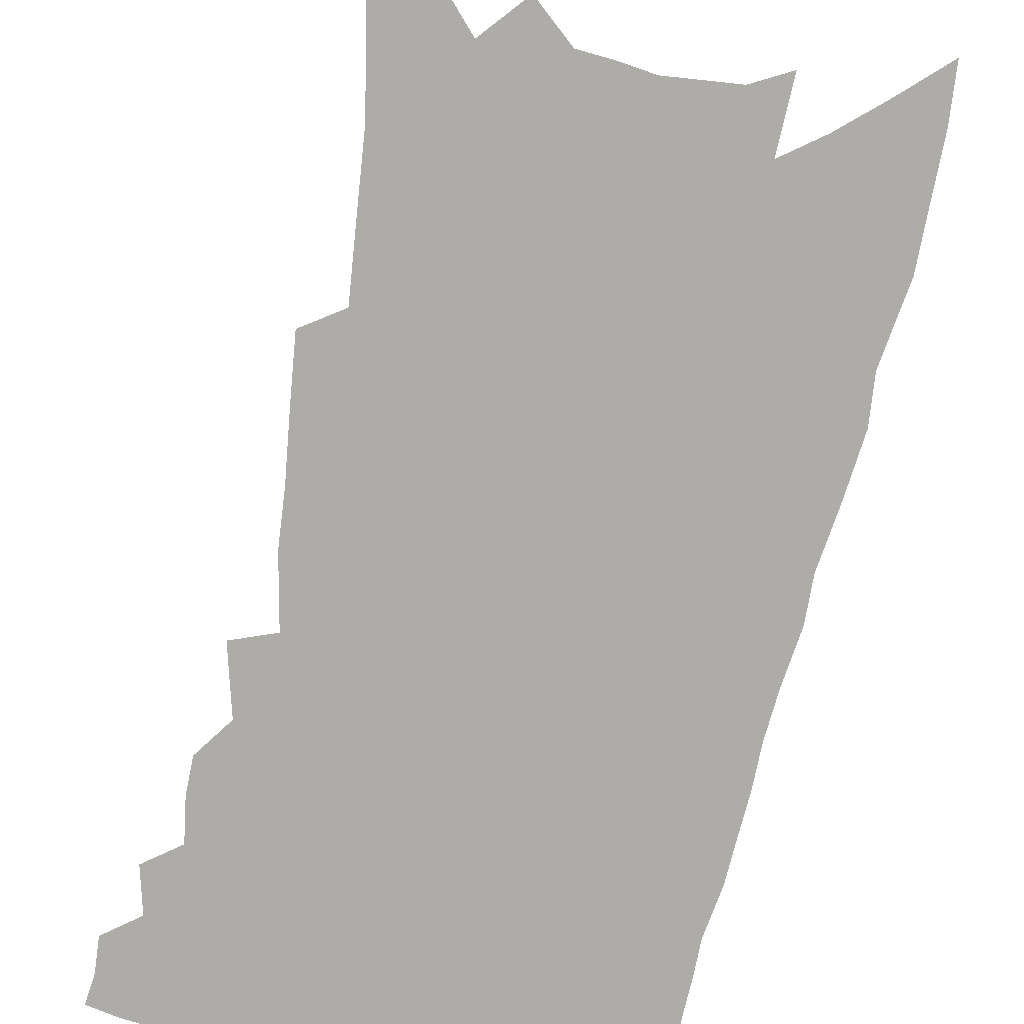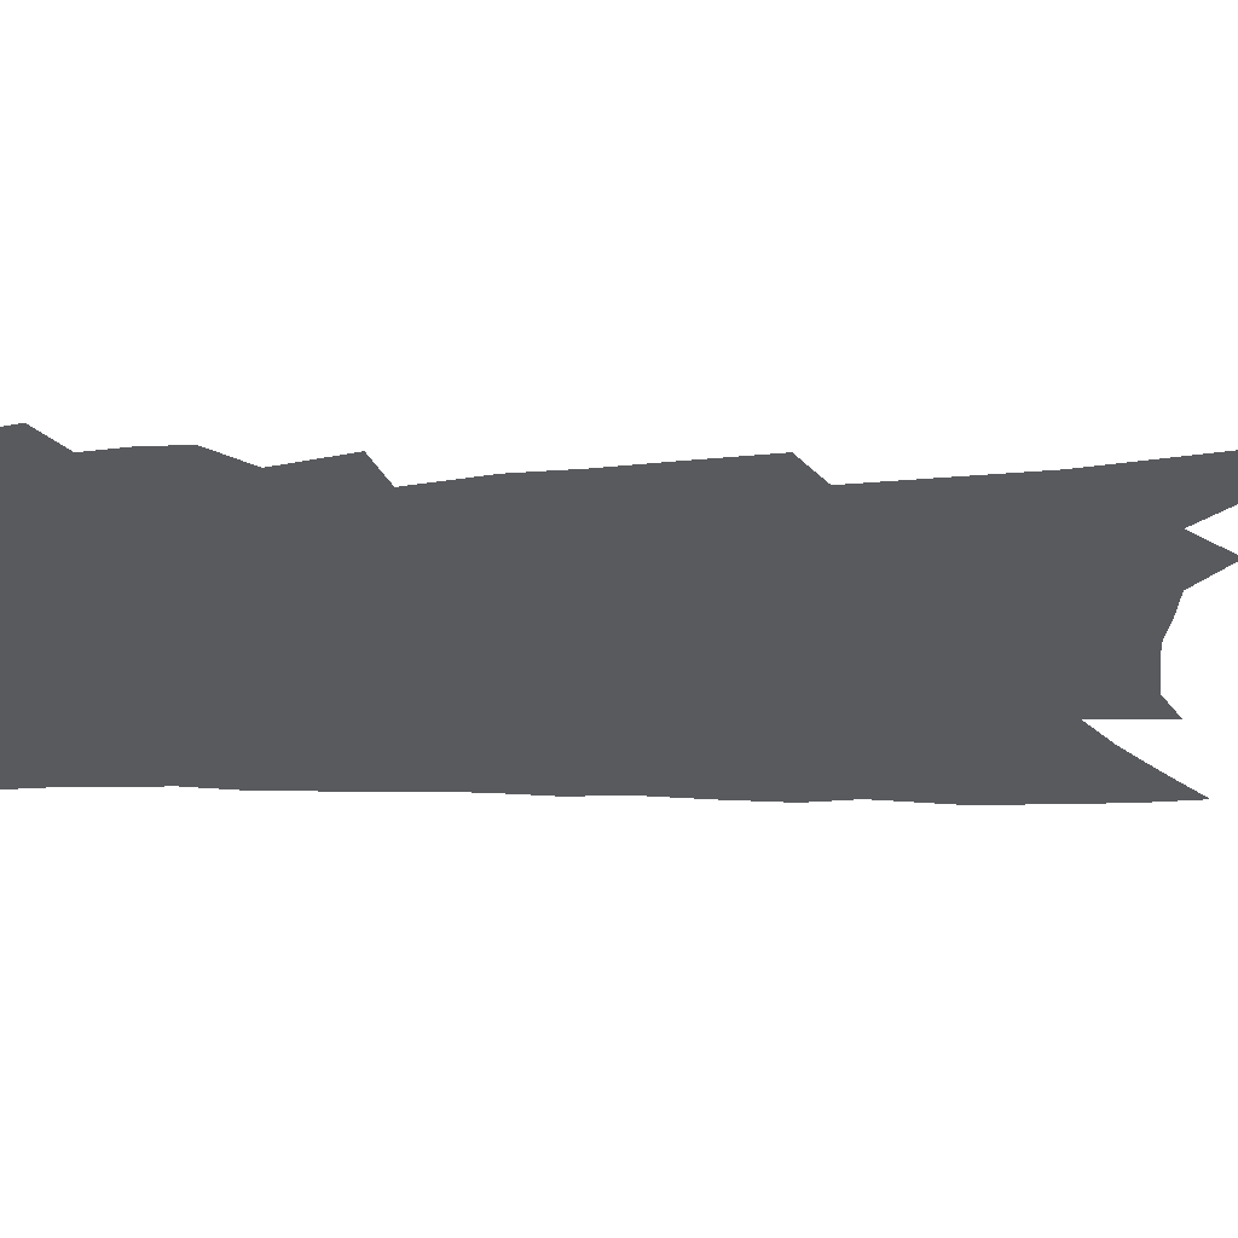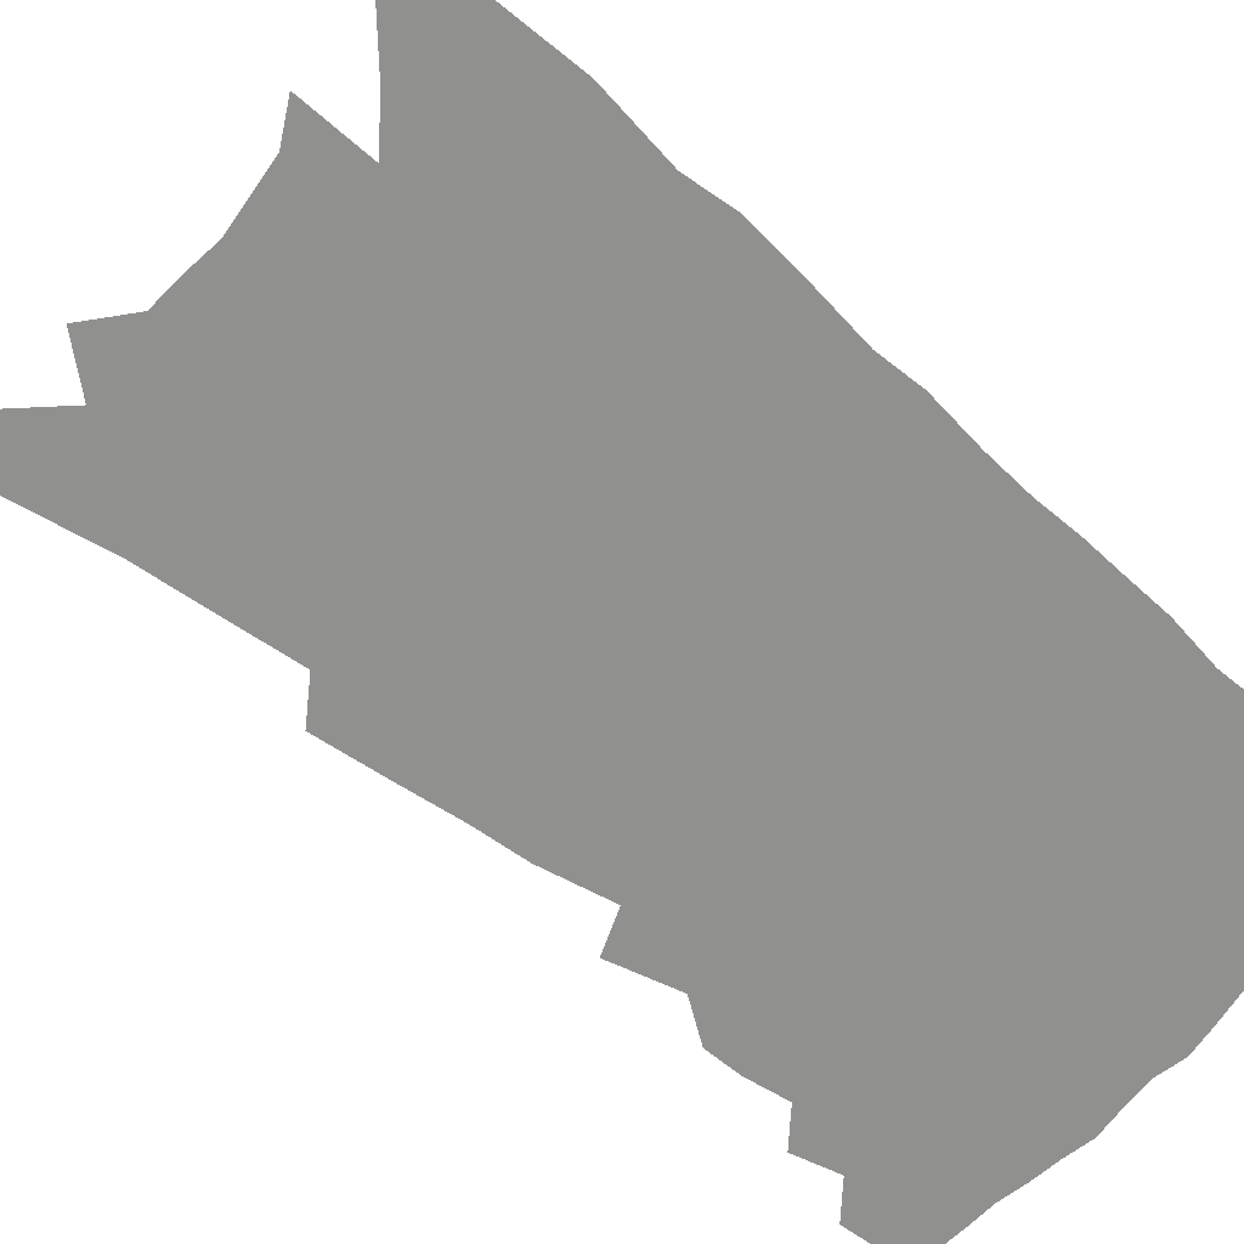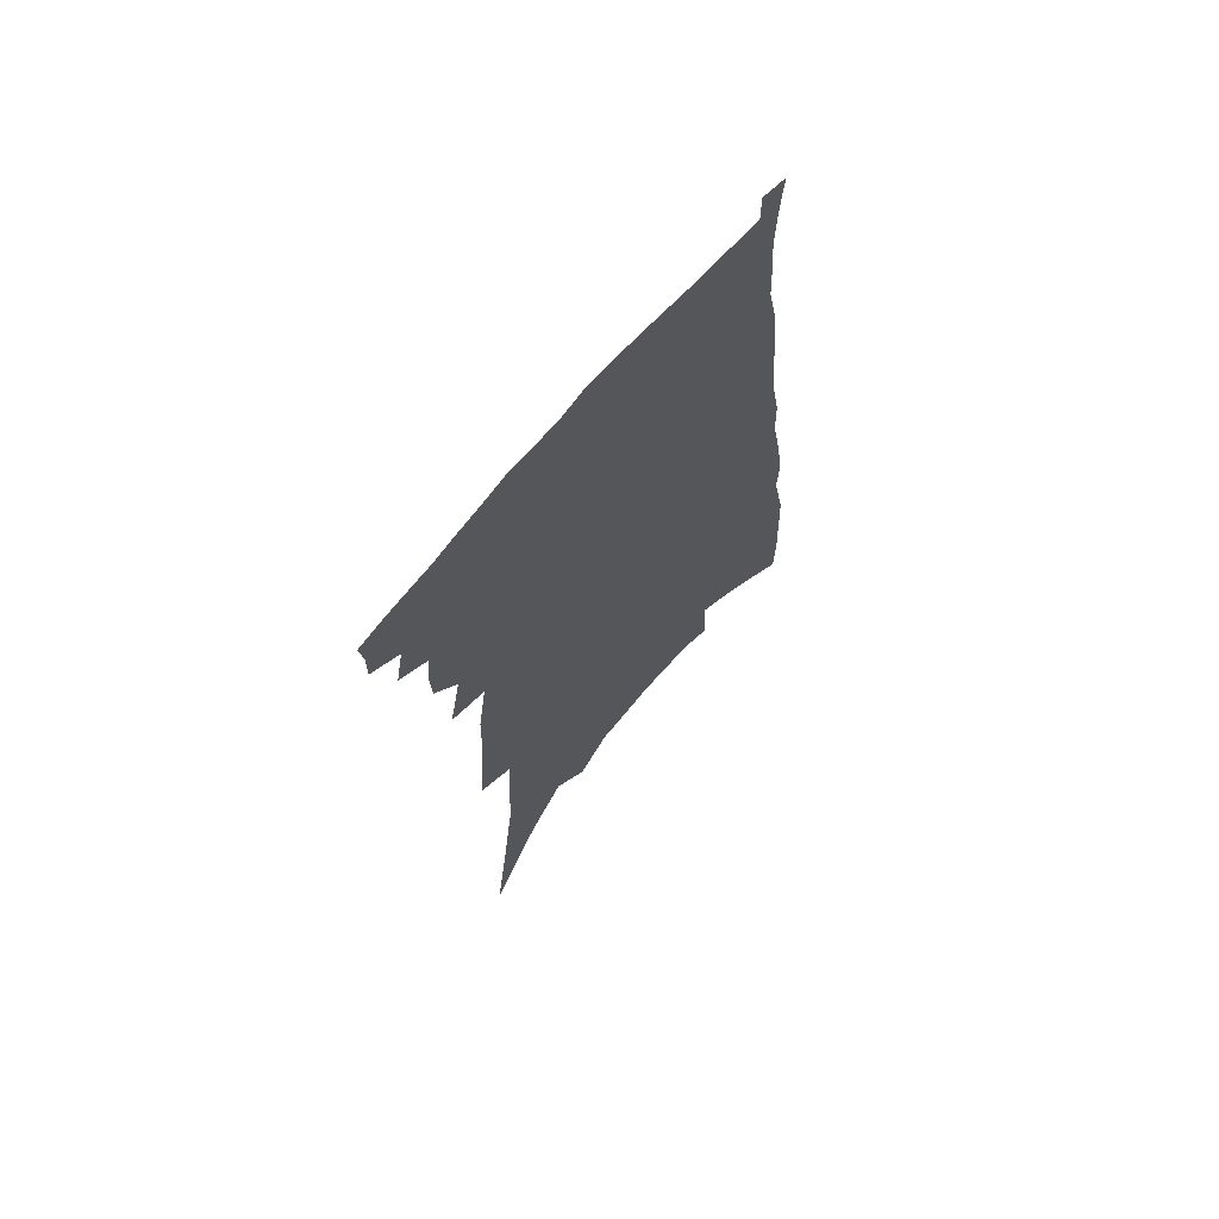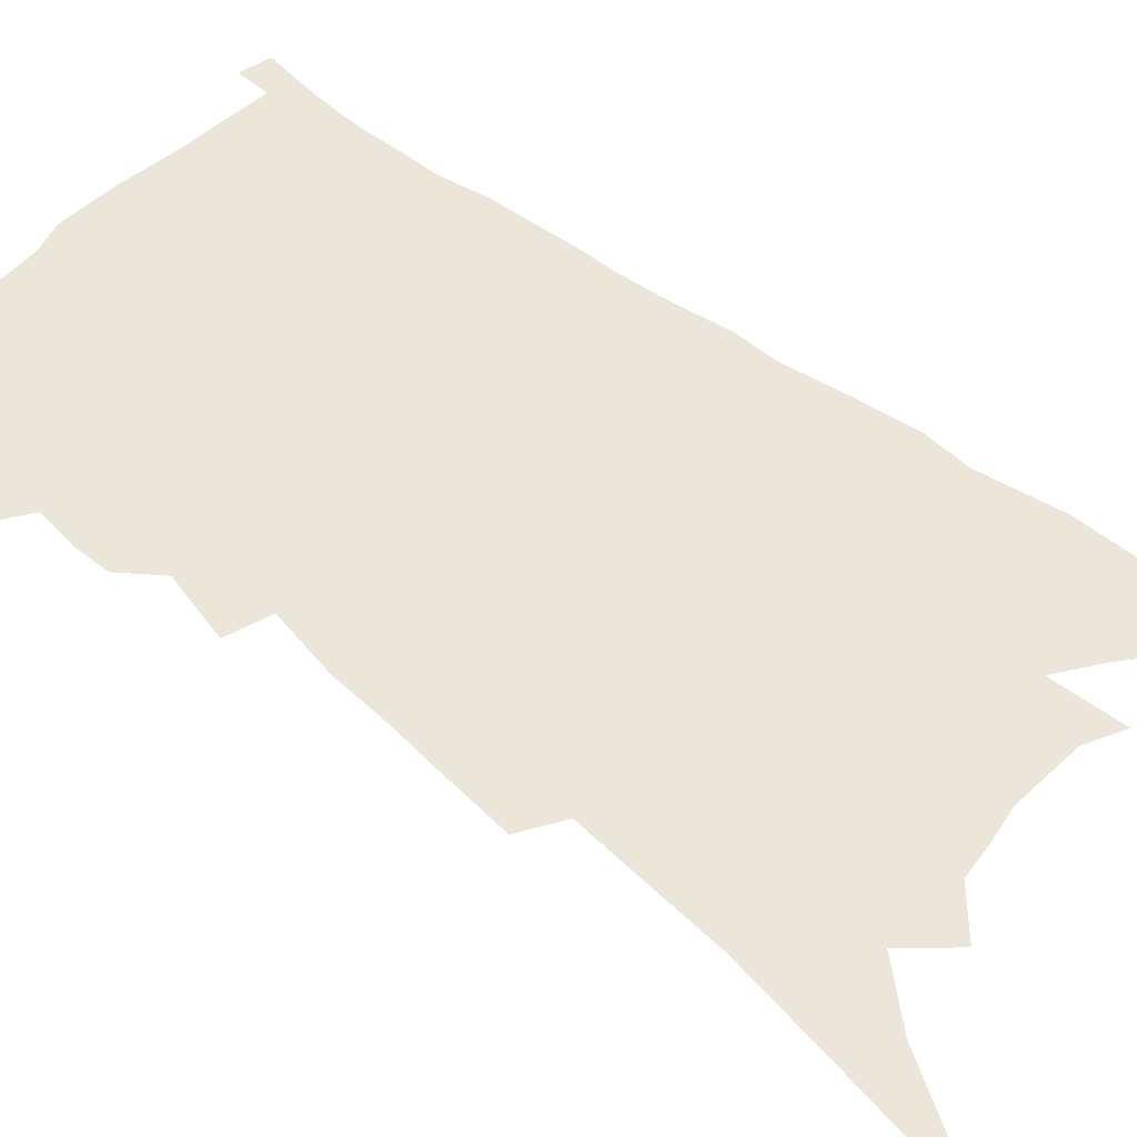
<metadata>
{"format":"obj","ext":"obj","renderer":"f3d","projection":"perspective","resolution":1024,"background":"white","views":[{"elev":-76.8,"azim":-8.7,"up":"+Z"},{"elev":-30.8,"azim":-85.7,"up":"+Z"},{"elev":-65.6,"azim":53.0,"up":"+Z"},{"elev":68.6,"azim":-49.0,"up":"+Y"},{"elev":54.6,"azim":-47.4,"up":"+Z"}]}
</metadata>
<code>
v 481.9 385.4 0
v 482.1 397 0
v 480.4 407.1 0
v 490.7 362.1 0
v 493.8 377.3 0
v 492.7 387.7 0
v 492.3 398.4 0
v 490.1 409.5 0
v 501.9 327.3 0
v 501.3 339.7 0
v 502.7 354 0
v 505 368.7 0
v 504.5 379.5 0
v 503.4 389.8 0
v 502.1 399.9 0
v 500 411.1 0
v 506.8 292.3 0
v 511.6 315.1 0
v 514.1 333.1 0
v 514.6 346.2 0
v 515.7 359.7 0
v 515.5 370.8 0
v 514.8 381.3 0
v 513.6 391.4 0
v 512 401.5 0
v 510.1 412.3 0
v 514.1 201.4 0
v 515.5 223.9 0
v 517.2 245.7 0
v 517.7 264.1 0
v 521.3 287.7 0
v 522.7 305.4 0
v 524.1 321.6 0
v 524 334.2 0
v 524.9 347.7 0
v 525.9 361.2 0
v 525.8 372.5 0
v 524.9 382.8 0
v 523.7 392.8 0
v 522.2 402.7 0
v 519.8 415 0
v 513.9 59.19 0
v 520 103.6 0
v 525.2 143.1 0
v 526.4 169.1 0
v 527.6 193.3 0
v 530 219.3 0
v 530.8 239.7 0
v 531.4 258.6 0
v 532.6 277.6 0
v 533.9 295.8 0
v 535.1 312.5 0
v 536.6 328.2 0
v 537 340.8 0
v 536.4 351.7 0
v 536.8 364 0
v 536.1 374.1 0
v 534.9 384.2 0
v 533.6 394.3 0
v 532 404.5 0
v 529.7 417.1 0
v 536.1 97.89 0
v 538.5 131.4 0
v 540.5 161.6 0
v 541.1 185.2 0
v 541.2 206 0
v 543.6 232.4 0
v 543.1 248.7 0
v 543.4 266.3 0
v 544.4 284.4 0
v 544.6 299.3 0
v 545.8 316.4 0
v 546.3 329.1 0
v 547 342.9 0
v 546.8 354.2 0
v 546.6 365.1 0
v 546.6 375.8 0
v 545 385.6 0
v 543.9 395.6 0
v 542.1 406.6 0
v 539.6 419.9 0
v 551.1 116 0
v 553.8 151.4 0
v 554.4 176.5 0
v 553.6 195.4 0
v 554.3 218.6 0
v 555.1 240.1 0
v 554.7 256.3 0
v 555.3 274.3 0
v 554.9 288 0
v 555.3 303.4 0
v 555.5 316.8 0
v 556.6 332.2 0
v 556.9 344.8 0
v 556.6 355.6 0
v 556.3 366.1 0
v 556.3 376.8 0
v 555.3 386.5 0
v 554.5 396.2 0
v 552.7 407.1 0
v 550.4 419.6 0
v 564.5 101.9 0
v 565.6 134.2 0
v 565.8 159.6 0
v 565.9 183.9 0
v 565.5 204.1 0
v 565.4 224.6 0
v 565.3 243.2 0
v 565.1 260 0
v 565.4 276.7 0
v 565.5 292 0
v 565.5 306.2 0
v 566.4 322.2 0
v 566 333.2 0
v 566.8 347 0
v 566.4 356.9 0
v 566.5 368 0
v 565.9 377.7 0
v 565 387.4 0
v 564.3 397.2 0
v 563 407.5 0
v 560.9 419.9 0
v 577.7 114.6 0
v 577.6 141.8 0
v 577.4 167.1 0
v 576.7 186.1 0
v 576.2 206.9 0
v 575.9 229.3 0
v 575.9 249.4 0
v 575.3 263.1 0
v 575.5 279.5 0
v 575.4 293.7 0
v 575.4 307.7 0
v 575.9 323.7 0
v 576.1 336.6 0
v 576.1 347.5 0
v 576 358.1 0
v 576.1 369.2 0
v 575.4 378.5 0
v 575.1 388.2 0
v 574.1 398.2 0
v 573 408.6 0
v 570.8 422.8 0
v 589.5 116 0
v 589 146 0
v 588.3 168.5 0
v 587.6 189.5 0
v 586.9 211 0
v 586.5 226.4 0
v 585.3 253.3 0
v 585.5 266.3 0
v 585.5 280.5 0
v 585.3 295.9 0
v 585.2 309.8 0
v 585.3 324.5 0
v 585.4 337.3 0
v 585.5 348.2 0
v 585.3 358.4 0
v 585.4 369.4 0
v 585.2 379.1 0
v 584.9 388.7 0
v 584.4 398.4 0
v 583 409.8 0
v 581.4 422.3 0
v 601.3 118.2 0
v 600.2 146.7 0
v 599.3 169.3 0
v 598.3 191.6 0
v 597.4 211.7 0
v 596.9 227.2 0
v 596.7 245 0
v 595.9 261.7 0
v 595.3 281.2 0
v 594.9 296.9 0
v 594.7 310.7 0
v 594.6 324.8 0
v 594.7 336.1 0
v 594.7 348.9 0
v 594.8 359.3 0
v 594.9 369.8 0
v 595 379.5 0
v 594.7 389.1 0
v 594.3 399.1 0
v 593.3 409.9 0
v 592.1 421.4 0
v 613.1 117.7 0
v 611.5 146.2 0
v 610.6 166.8 0
v 609.3 189.8 0
v 608.2 209.9 0
v 607.3 230.3 0
v 606.6 248 0
v 605.7 266.7 0
v 605.1 280.6 0
v 604.5 296.8 0
v 604.2 310.5 0
v 604.1 323.5 0
v 603.9 336.9 0
v 604 348.1 0
v 604 359.7 0
v 604.2 370 0
v 604.5 379.6 0
v 604.8 389.2 0
v 604.9 398.6 0
v 604.2 409 0
v 603.3 419.9 0
v 625 117.2 0
v 623.6 140.9 0
v 621.8 165.6 0
v 620.7 186 0
v 619 208.1 0
v 617.6 229.6 0
v 616.6 247.4 0
v 615.8 263.8 0
v 614.9 280 0
v 614.6 293.9 0
v 613.9 308.6 0
v 613.9 321.2 0
v 612.9 337.2 0
v 613.2 347.8 0
v 613.1 359.7 0
v 613.5 369.3 0
v 613.9 379.4 0
v 614.2 389 0
v 614.5 398.5 0
v 614.7 408 0
v 614.3 418.5 0
v 637.8 111.2 0
v 636 135.7 0
v 634.5 157.8 0
v 632.1 182.9 0
v 630.4 204.3 0
v 628.4 225.8 0
v 627.7 242.6 0
v 627.7 256.8 0
v 625 277.8 0
v 624.6 291.5 0
v 623.7 306.2 0
v 624.4 317.2 0
v 623.3 332.7 0
v 623.1 345 0
v 622.2 358.5 0
v 622.9 368.4 0
v 623 380 0
v 623.5 388.9 0
v 623.9 398.2 0
v 624.4 407.5 0
v 624.2 417.8 0
v 649.7 126.5 0
v 646.9 152.7 0
v 645.2 174.6 0
v 643 196.7 0
v 640.7 218.4 0
v 638.9 237.7 0
v 638.3 253.8 0
v 637.2 270.3 0
v 635.6 287 0
v 635.2 300.8 0
v 633.9 316.6 0
v 633.3 329.8 0
v 633.8 341.2 0
v 632.9 354.4 0
v 632.6 366.5 0
v 632.1 378.8 0
v 632.6 388.5 0
v 633.3 397.7 0
v 633.8 407.1 0
v 634.1 416.9 0
v 664.5 114.6 0
v 662.4 139 0
v 659.7 163 0
v 657.8 184.7 0
v 655.3 206.6 0
v 653.1 226.8 0
v 651.2 245.4 0
v 649.8 262.6 0
v 648.5 279 0
v 646.3 296.2 0
v 645.3 310.9 0
v 646 322.9 0
v 644 338.5 0
v 642.5 352.7 0
v 642.3 364.7 0
v 642.1 376.2 0
v 642.3 386.9 0
v 642.6 397.2 0
v 643.1 406.6 0
v 643.7 416 0
v 643.7 427.6 0
v 680.2 101.4 0
v 680.8 120.3 0
v 679.8 141.4 0
v 679 161.5 0
v 673.6 188.6 0
v 674.3 205.1 0
v 670.9 226.4 0
v 666.9 248 0
v 666.6 263.4 0
v 663.1 282.6 0
v 661 299.2 0
v 660.3 313.4 0
v 658.7 328.6 0
v 657.3 343 0
v 653.8 360 0
v 653.2 372.1 0
v 652.1 385.1 0
v 652 396.2 0
v 652.5 405.9 0
v 653.2 415.3 0
v 654.2 425 0
f 5 6 1
f 1 6 2
f 6 7 2
f 2 7 3
f 7 8 3
f 11 12 4
f 4 12 5
f 12 13 5
f 5 13 6
f 13 14 6
f 6 14 7
f 14 15 7
f 7 15 8
f 15 16 8
f 18 19 9
f 9 19 10
f 19 20 10
f 10 20 11
f 20 21 11
f 11 21 12
f 21 22 12
f 12 22 13
f 22 23 13
f 13 23 14
f 23 24 14
f 14 24 15
f 24 25 15
f 15 25 16
f 25 26 16
f 31 32 17
f 17 32 18
f 32 33 18
f 18 33 19
f 33 34 19
f 19 34 20
f 34 35 20
f 20 35 21
f 35 36 21
f 21 36 22
f 36 37 22
f 22 37 23
f 37 38 23
f 23 38 24
f 38 39 24
f 24 39 25
f 39 40 25
f 25 40 26
f 40 41 26
f 46 47 27
f 27 47 28
f 47 48 28
f 28 48 29
f 48 49 29
f 29 49 30
f 49 50 30
f 30 50 31
f 50 51 31
f 31 51 32
f 51 52 32
f 32 52 33
f 52 53 33
f 33 53 34
f 53 54 34
f 34 54 35
f 54 55 35
f 35 55 36
f 55 56 36
f 36 56 37
f 56 57 37
f 37 57 38
f 57 58 38
f 38 58 39
f 58 59 39
f 39 59 40
f 59 60 40
f 40 60 41
f 60 61 41
f 42 62 43
f 62 63 43
f 43 63 44
f 63 64 44
f 44 64 45
f 64 65 45
f 45 65 46
f 65 66 46
f 46 66 47
f 66 67 47
f 47 67 48
f 67 68 48
f 48 68 49
f 68 69 49
f 49 69 50
f 69 70 50
f 50 70 51
f 70 71 51
f 51 71 52
f 71 72 52
f 52 72 53
f 72 73 53
f 53 73 54
f 73 74 54
f 54 74 55
f 74 75 55
f 55 75 56
f 75 76 56
f 56 76 57
f 76 77 57
f 57 77 58
f 77 78 58
f 58 78 59
f 78 79 59
f 59 79 60
f 79 80 60
f 60 80 61
f 80 81 61
f 62 82 63
f 82 83 63
f 63 83 64
f 83 84 64
f 64 84 65
f 84 85 65
f 65 85 66
f 85 86 66
f 66 86 67
f 86 87 67
f 67 87 68
f 87 88 68
f 68 88 69
f 88 89 69
f 69 89 70
f 89 90 70
f 70 90 71
f 90 91 71
f 71 91 72
f 91 92 72
f 72 92 73
f 92 93 73
f 73 93 74
f 93 94 74
f 74 94 75
f 94 95 75
f 75 95 76
f 95 96 76
f 76 96 77
f 96 97 77
f 77 97 78
f 97 98 78
f 78 98 79
f 98 99 79
f 79 99 80
f 99 100 80
f 80 100 81
f 100 101 81
f 102 103 82
f 82 103 83
f 103 104 83
f 83 104 84
f 104 105 84
f 84 105 85
f 105 106 85
f 85 106 86
f 106 107 86
f 86 107 87
f 107 108 87
f 87 108 88
f 108 109 88
f 88 109 89
f 109 110 89
f 89 110 90
f 110 111 90
f 90 111 91
f 111 112 91
f 91 112 92
f 112 113 92
f 92 113 93
f 113 114 93
f 93 114 94
f 114 115 94
f 94 115 95
f 115 116 95
f 95 116 96
f 116 117 96
f 96 117 97
f 117 118 97
f 97 118 98
f 118 119 98
f 98 119 99
f 119 120 99
f 99 120 100
f 120 121 100
f 100 121 101
f 121 122 101
f 102 123 103
f 123 124 103
f 103 124 104
f 124 125 104
f 104 125 105
f 125 126 105
f 105 126 106
f 126 127 106
f 106 127 107
f 127 128 107
f 107 128 108
f 128 129 108
f 108 129 109
f 129 130 109
f 109 130 110
f 130 131 110
f 110 131 111
f 131 132 111
f 111 132 112
f 132 133 112
f 112 133 113
f 133 134 113
f 113 134 114
f 134 135 114
f 114 135 115
f 135 136 115
f 115 136 116
f 136 137 116
f 116 137 117
f 137 138 117
f 117 138 118
f 138 139 118
f 118 139 119
f 139 140 119
f 119 140 120
f 140 141 120
f 120 141 121
f 141 142 121
f 121 142 122
f 142 143 122
f 123 144 124
f 144 145 124
f 124 145 125
f 145 146 125
f 125 146 126
f 146 147 126
f 126 147 127
f 147 148 127
f 127 148 128
f 148 149 128
f 128 149 129
f 149 150 129
f 129 150 130
f 150 151 130
f 130 151 131
f 151 152 131
f 131 152 132
f 152 153 132
f 132 153 133
f 153 154 133
f 133 154 134
f 154 155 134
f 134 155 135
f 155 156 135
f 135 156 136
f 156 157 136
f 136 157 137
f 157 158 137
f 137 158 138
f 158 159 138
f 138 159 139
f 159 160 139
f 139 160 140
f 160 161 140
f 140 161 141
f 161 162 141
f 141 162 142
f 162 163 142
f 142 163 143
f 163 164 143
f 144 165 145
f 165 166 145
f 145 166 146
f 166 167 146
f 146 167 147
f 167 168 147
f 147 168 148
f 168 169 148
f 148 169 149
f 169 170 149
f 149 170 150
f 170 171 150
f 150 171 151
f 171 172 151
f 151 172 152
f 172 173 152
f 152 173 153
f 173 174 153
f 153 174 154
f 174 175 154
f 154 175 155
f 175 176 155
f 155 176 156
f 176 177 156
f 156 177 157
f 177 178 157
f 157 178 158
f 178 179 158
f 158 179 159
f 179 180 159
f 159 180 160
f 180 181 160
f 160 181 161
f 181 182 161
f 161 182 162
f 182 183 162
f 162 183 163
f 183 184 163
f 163 184 164
f 184 185 164
f 165 186 166
f 186 187 166
f 166 187 167
f 187 188 167
f 167 188 168
f 188 189 168
f 168 189 169
f 189 190 169
f 169 190 170
f 190 191 170
f 170 191 171
f 191 192 171
f 171 192 172
f 192 193 172
f 172 193 173
f 193 194 173
f 173 194 174
f 194 195 174
f 174 195 175
f 195 196 175
f 175 196 176
f 196 197 176
f 176 197 177
f 197 198 177
f 177 198 178
f 198 199 178
f 178 199 179
f 199 200 179
f 179 200 180
f 200 201 180
f 180 201 181
f 201 202 181
f 181 202 182
f 202 203 182
f 182 203 183
f 203 204 183
f 183 204 184
f 204 205 184
f 184 205 185
f 205 206 185
f 186 207 187
f 207 208 187
f 187 208 188
f 208 209 188
f 188 209 189
f 209 210 189
f 189 210 190
f 210 211 190
f 190 211 191
f 211 212 191
f 191 212 192
f 212 213 192
f 192 213 193
f 213 214 193
f 193 214 194
f 214 215 194
f 194 215 195
f 215 216 195
f 195 216 196
f 216 217 196
f 196 217 197
f 217 218 197
f 197 218 198
f 218 219 198
f 198 219 199
f 219 220 199
f 199 220 200
f 220 221 200
f 200 221 201
f 221 222 201
f 201 222 202
f 222 223 202
f 202 223 203
f 223 224 203
f 203 224 204
f 224 225 204
f 204 225 205
f 225 226 205
f 205 226 206
f 226 227 206
f 207 228 208
f 228 229 208
f 208 229 209
f 229 230 209
f 209 230 210
f 230 231 210
f 210 231 211
f 231 232 211
f 211 232 212
f 232 233 212
f 212 233 213
f 233 234 213
f 213 234 214
f 234 235 214
f 214 235 215
f 235 236 215
f 215 236 216
f 236 237 216
f 216 237 217
f 237 238 217
f 217 238 218
f 238 239 218
f 218 239 219
f 239 240 219
f 219 240 220
f 240 241 220
f 220 241 221
f 241 242 221
f 221 242 222
f 242 243 222
f 222 243 223
f 243 244 223
f 223 244 224
f 244 245 224
f 224 245 225
f 245 246 225
f 225 246 226
f 246 247 226
f 226 247 227
f 247 248 227
f 229 249 230
f 249 250 230
f 230 250 231
f 250 251 231
f 231 251 232
f 251 252 232
f 232 252 233
f 252 253 233
f 233 253 234
f 253 254 234
f 234 254 235
f 254 255 235
f 235 255 236
f 255 256 236
f 236 256 237
f 256 257 237
f 237 257 238
f 257 258 238
f 238 258 239
f 258 259 239
f 239 259 240
f 259 260 240
f 240 260 241
f 260 261 241
f 241 261 242
f 261 262 242
f 242 262 243
f 262 263 243
f 243 263 244
f 263 264 244
f 244 264 245
f 264 265 245
f 245 265 246
f 265 266 246
f 246 266 247
f 266 267 247
f 247 267 248
f 267 268 248
f 249 269 250
f 269 270 250
f 250 270 251
f 270 271 251
f 251 271 252
f 271 272 252
f 252 272 253
f 272 273 253
f 253 273 254
f 273 274 254
f 254 274 255
f 274 275 255
f 255 275 256
f 275 276 256
f 256 276 257
f 276 277 257
f 257 277 258
f 277 278 258
f 258 278 259
f 278 279 259
f 259 279 260
f 279 280 260
f 260 280 261
f 280 281 261
f 261 281 262
f 281 282 262
f 262 282 263
f 282 283 263
f 263 283 264
f 283 284 264
f 264 284 265
f 284 285 265
f 265 285 266
f 285 286 266
f 266 286 267
f 286 287 267
f 267 287 268
f 287 288 268
f 269 290 270
f 290 291 270
f 270 291 271
f 291 292 271
f 271 292 272
f 292 293 272
f 272 293 273
f 293 294 273
f 273 294 274
f 294 295 274
f 274 295 275
f 295 296 275
f 275 296 276
f 296 297 276
f 276 297 277
f 297 298 277
f 277 298 278
f 298 299 278
f 278 299 279
f 299 300 279
f 279 300 280
f 300 301 280
f 280 301 281
f 301 302 281
f 281 302 282
f 302 303 282
f 282 303 283
f 303 304 283
f 283 304 284
f 304 305 284
f 284 305 285
f 305 306 285
f 285 306 286
f 306 307 286
f 286 307 287
f 307 308 287
f 287 308 288
f 308 309 288
f 288 309 289
f 309 310 289

</code>
